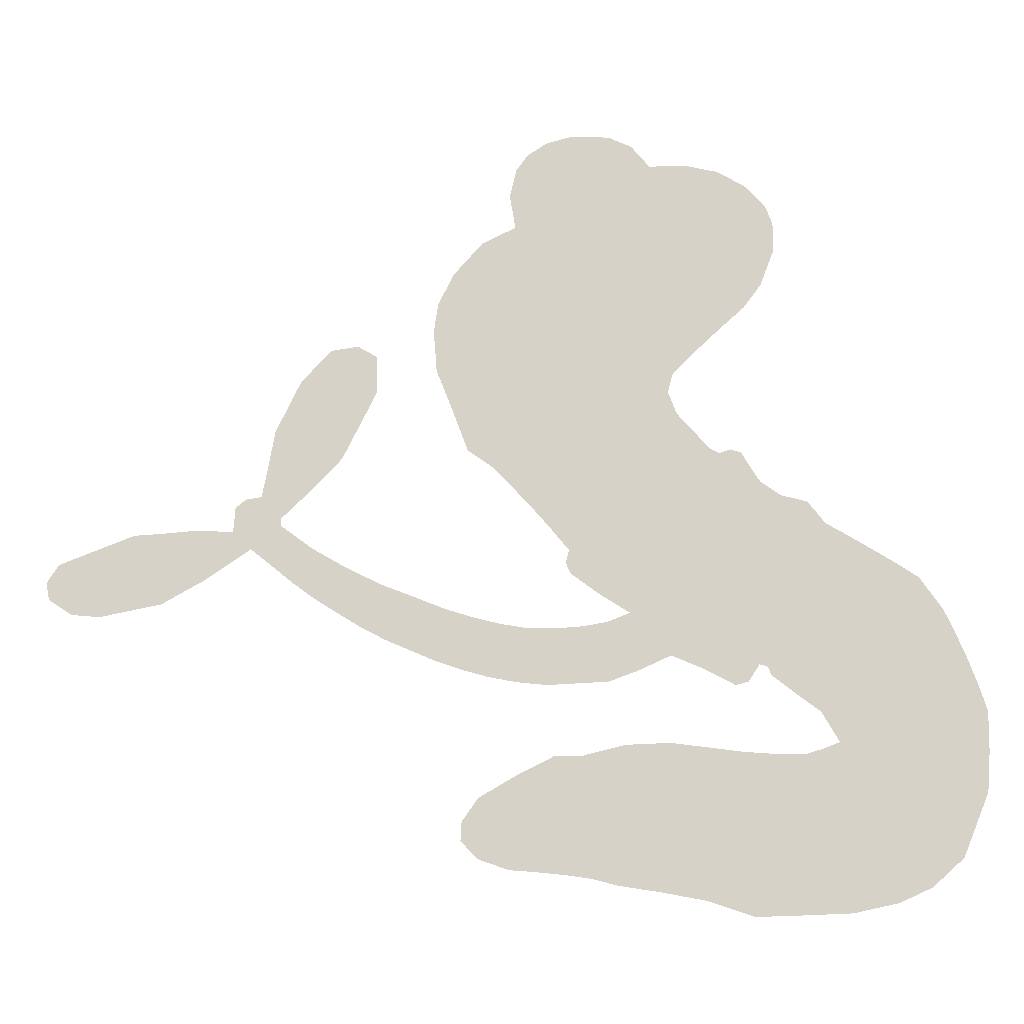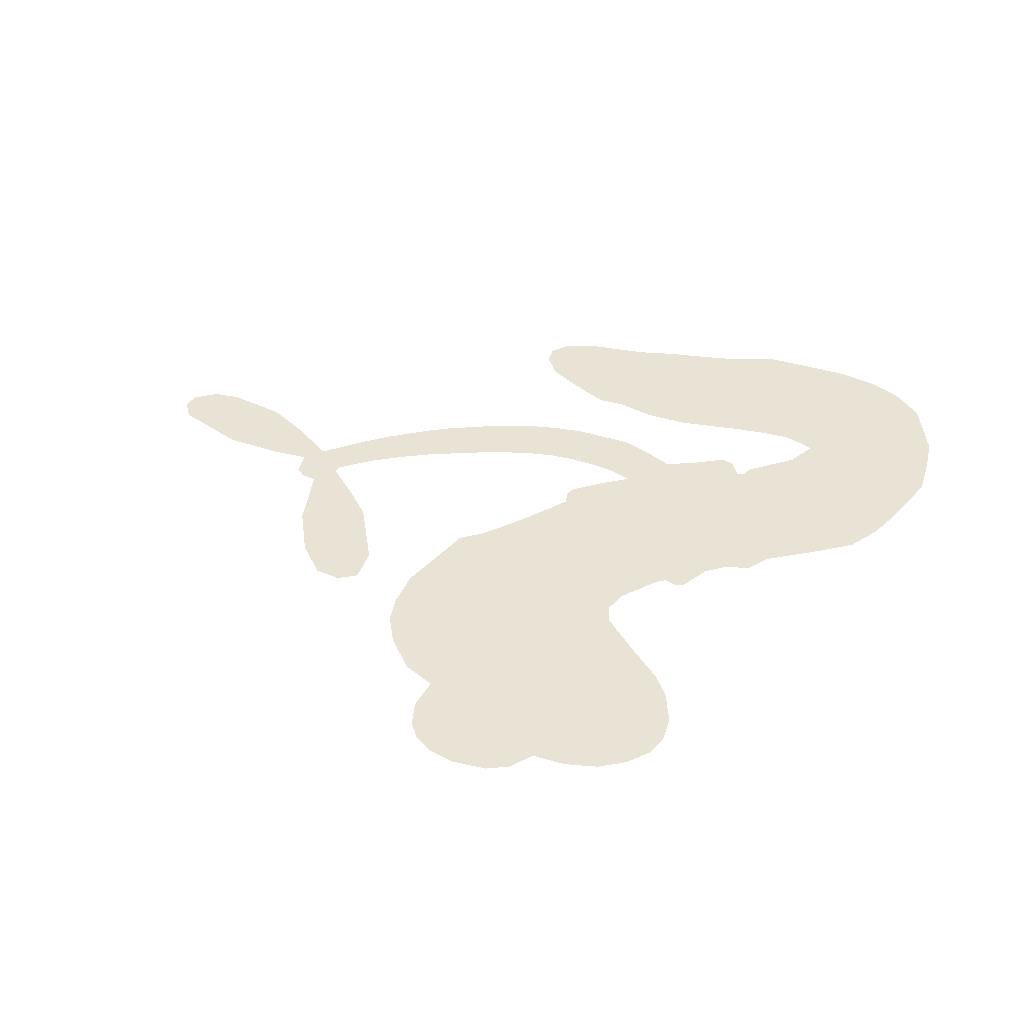
<metadata>
{"format":"obj","ext":"obj","renderer":"f3d","projection":"perspective","resolution":1024,"background":"white","views":[{"elev":-13.4,"azim":-178.6,"up":"+Y"},{"elev":41.2,"azim":-162.0,"up":"+Z"}]}
</metadata>
<code>
v -188.1 69.83 0
v -183.1 70.92 0
v -177.9 70.77 0
v -175.2 73.99 0
v -171.8 75.54 0
v -166.3 75.78 0
v -162.4 74.72 0
v -159.5 72.77 0
v -157.7 70.38 0
v -156.8 66.23 0
v -157.6 61.16 0
v -152.6 58.7 0
v -148.4 53.81 0
v -146 49.1 0
v -145.4 44.8 0
v -145.9 38.71 0
v -150.6 26.45 0
v -154.1 23.94 0
v -165.4 11.3 0
v -164.9 9.479 0
v -165.6 7.837 0
v -174.2 1.969 0
v -143.4 4.232 0
v -123.2 15.17 0
v -123.1 16.19 0
v -132 25.29 0
v -137.1 35.53 0
v -137 40.92 0
v -134.1 42.58 0
v -130.1 41.95 0
v -125.7 37.08 0
v -122 29.48 0
v -120.2 19.56 0
v -117.9 19.17 0
v -116.4 17.92 0
v -116.2 14.32 0
v -110.3 14.48 0
v -101.6 13.79 0
v -90.68 9.456 0
v -88.98 6.749 0
v -89.45 4.29 0
v -92.85 2.018 0
v -97 1.676 0
v -105.9 3.531 0
v -118.8 11.69 0
v -180 -4.32 0
v -189.3 -8.699 0
v -191.1 -8.179 0
v -192.7 -5.672 0
v -194 -6.056 0
v -194.4 -7.289 0
v -201.4 -12.59 0
v -203.9 -16.96 0
v -198.9 -18.73 0
v -180 -17.03 0
v -173.3 -17.27 0
v -167.2 -18.81 0
v -163.1 -18.87 0
v -152.2 -24.81 0
v -149.9 -28.18 0
v -149.8 -30.91 0
v -152.2 -33.45 0
v -156.6 -35.02 0
v -172.1 -37.25 0
v -184.6 -39.37 0
v -191.3 -41.63 0
v -198.3 -41.41 0
v -211.5 -39.73 0
v -216.3 -37.53 0
v -220.9 -33.43 0
v -224.7 -24.19 0
v -225.2 -12.57 0
v -219.5 2.197 0
v -216.1 6.997 0
v -202.9 15.13 0
v -200.3 18.4 0
v -196.5 19.38 0
v -193.5 21.42 0
v -190.8 25.87 0
v -189.2 26.37 0
v -187.5 25.78 0
v -186.1 26.63 0
v -181.4 31.89 0
v -180.2 35.2 0
v -181 38.13 0
v -191.7 48.28 0
v -194.3 51.78 0
v -196.3 57.04 0
v -196.3 61.42 0
v -195.2 64.33 0
v -192.1 67.54 0
v -146 -4.986 0
v -121.5 15.2 0
v -185.9 24.16 0
v -194.1 -3.852 0
v -197.9 -10 0
v -189.5 24.31 0
v -168.2 9.914 0
v -184.8 -6.316 0
v -131.6 2.201 0
v -121.3 17.53 0
v -125 6.7 0
v -121.9 9.243 0
v -192.1 23.69 0
v -191.2 -3.316 0
v -127.8 20.77 0
v -118.9 16.17 0
v -124.1 20.07 0
v -153.5 -29.73 0
v -92.86 6.205 0
v -181.5 26.65 0
v -196.5 -5.942 0
v -190.6 21.52 0
v -190.6 60.92 0
v -162.9 68.46 0
v -176 38.55 0
v -169.8 4.709 0
v -189.4 -5.753 0
v -132.9 8.839 0
v -127.8 11.75 0
v -193.6 1.302 0
v -169.7 15.61 0
v -192.7 16.98 0
v -175.8 32.27 0
v -186.7 -2.102 0
v -122.2 12.25 0
v -199.1 -0.9444 0
v -124.9 10.29 0
v -127.9 8.316 0
v -197.8 14.36 0
v -165.2 -25.78 0
v -112.2 7.096 0
v -133.5 38.18 0
v -121.2 24.45 0
v -96.16 11.63 0
v -170.8 68.69 0
v -128.2 4.331 0
v -165.1 -22.01 0
v -114.1 10.89 0
v -171.8 -24.15 0
v -157.6 -21.68 0
v -161.2 -24.03 0
v -153.5 45.8 0
v -210.9 -32.3 0
v -188.1 65.01 0
v -187.3 54.24 0
v -165.3 71.78 0
v -180.6 18.15 0
v -204.2 -6.429 0
v -134.5 30.42 0
v -125.3 24.09 0
v -174.2 70.35 0
v -176.8 63.86 0
v -174 66.48 0
v -170.9 60.07 0
v -170.2 64.39 0
v -164.5 -35.71 0
v -157.1 -26.47 0
v -149.3 46.43 0
v -157.2 31.47 0
v -212.6 -35.82 0
v -190.4 51.94 0
v -186.3 43.32 0
v -191.3 56.41 0
v -182.3 22.09 0
v -201.7 -9.054 0
v -207.9 -11.76 0
v -173.4 62.64 0
v -177.3 57.11 0
v -164.3 61.35 0
v -166.9 67.06 0
v -152 50.45 0
v -150.7 41.25 0
v -154.5 28.11 0
v -205.1 -41.14 0
v -216.3 -31.44 0
v -186.7 19.18 0
v -174.1 23.5 0
v -167.8 61.84 0
v -166.9 56.32 0
v -148.3 32.58 0
v -178.6 29.4 0
v -208.6 -35.47 0
v -203.9 -30.7 0
v -178.4 24.05 0
v -152.7 32.01 0
v -160 17.71 0
v -175.4 27.79 0
v -151.1 36.5 0
v -167.3 31.33 0
v -161.9 25.45 0
v -171.8 30.66 0
v -157.8 25.81 0
v -168.9 26.04 0
v -170.1 36.79 0
v -157.1 20.83 0
v -172.5 34.03 0
v -161.2 21.58 0
v -165.6 22.91 0
v -164.3 18.81 0
v -168.8 19.85 0
v -162.8 14.52 0
v -173.7 18.68 0
v -166.2 15.96 0
v -177.1 35.22 0
v -195.8 -1.137 0
v -197.2 2.173 0
v -193.6 7.991 0
v -203.8 3.569 0
v -129.5 38.01 0
v -131.7 33.98 0
v -129.8 29.56 0
v -184.4 59.86 0
v -187.9 58.16 0
v -177.7 9.707 0
v -180.6 66.79 0
v -178.8 45.06 0
v -205.6 -14.21 0
v -211.4 -19.26 0
v -207.7 -18.24 0
v -209.6 -15.55 0
v -214.3 -12.04 0
v -213.2 -15.73 0
v -207.9 -25.24 0
v -219.6 -17.92 0
v -209 -21.71 0
v -213.2 -25.21 0
v -204.3 -21.76 0
v -216.5 -15.76 0
v -222.6 -4.966 0
v -216.3 -21.24 0
v -160.8 64.22 0
v -164.2 64.86 0
v -152.5 54.56 0
v -157 56.34 0
v -156.2 51.96 0
v -162 53.08 0
v -145.6 41.75 0
v -148.3 43.47 0
v -217.4 -34.27 0
v -220.5 -27.9 0
v -172.3 54.36 0
v -147.1 35.65 0
v -158.9 39.45 0
v -193.9 12.48 0
v -198.2 9.523 0
v -186.4 11.25 0
v -189.6 14.12 0
v -190.2 10.11 0
v -189.4 4.692 0
v -211.9 0.8851 0
v -128.4 26.11 0
v -126 29.21 0
v -123.9 33.26 0
v -127.8 33.71 0
v -187.3 61.68 0
v -183.8 64.06 0
v -180.4 61.42 0
v -174.5 6.362 0
v -174.4 13.73 0
v -177.2 67.4 0
v -178.6 41.18 0
v -174.1 43.53 0
v -183.6 40.76 0
v -185.8 48.88 0
v -182.6 44.66 0
v -181.1 49.19 0
v -175.7 49.81 0
v -213.6 -29.3 0
v -210 -28.47 0
v -216.9 -26.03 0
v -220.2 -22.97 0
v -203.4 -26.08 0
v -190.1 -18.31 0
v -201.1 -22.69 0
v -199.3 -26.34 0
v -194.7 -18.64 0
v -199.4 -30.79 0
v -202 -34.39 0
v -192.1 -26.79 0
v -197.6 -22.3 0
v -205.7 -33.75 0
v -200.1 -37.99 0
v -196 -27.9 0
v -194 -23.32 0
v -194.7 -38.07 0
v -190.5 -22.62 0
v -193.8 -32.94 0
v -185.2 -26.58 0
v -197.8 -34.32 0
v -185.2 -17.67 0
v -188.5 -25.58 0
v -190 -30.05 0
v -185.5 -22.22 0
v -188.8 -35.43 0
v -180.4 -22.96 0
v -201.4 -17.92 0
v -161.1 58.17 0
v -170.1 56.86 0
v -173.4 57.64 0
v -169 53.58 0
v -165.6 53.03 0
v -171.6 50.24 0
v -163.9 46.72 0
v -167.9 49.99 0
v -170.2 45.98 0
v -170.2 41.35 0
v -172.6 38.82 0
v -164.8 39.6 0
v -166.9 43.89 0
v -154.5 39.15 0
v -156.4 42.79 0
v -157.1 35.67 0
v -158.3 47.36 0
v -160.9 43.39 0
v -162.1 35.59 0
v -197 5.974 0
v -200.9 6.47 0
v -209.6 11.13 0
v -202.7 10.54 0
v -206.2 13.16 0
v -206.5 9.583 0
v -210.8 6.054 0
v -192.9 4.65 0
v -189.7 0.6988 0
v -185.2 2.302 0
v -215.2 2.956 0
v -218.7 -11.32 0
v -185 67.67 0
v -171.4 8.239 0
v -177 16.57 0
v -177.1 20.44 0
v -180.7 13.28 0
v -171 12.4 0
v -189 45.82 0
v -175.7 46.4 0
v -176 53.6 0
v -180.4 53.75 0
v -181.3 57.59 0
v -190.8 -38.29 0
v -185.7 -31.69 0
v -163.6 55.95 0
v -159.5 50.61 0
v -166.1 35.88 0
v -208.1 3.357 0
v -207.4 -2.146 0
v -212.9 9.1 0
v -182.9 -1.169 0
v -178.4 0.2782 0
v -185.7 6.851 0
v -181 5.131 0
v -174.2 10.41 0
v -184.4 15.46 0
v -184 52.31 0
v -184.6 -35.46 0
v -178.1 -38.17 0
v -178.6 -30.98 0
v -181.3 -38.77 0
v -180.6 -34.86 0
v -176.4 -34.36 0
v -182.2 -31.81 0
v -180.5 -27.42 0
v -173.2 -29.78 0
v -176.4 -24.63 0
v -174.1 -21.16 0
v -170.5 -20.67 0
v -176.7 -17.11 0
v -162.1 -8.579 0
v -159.3 -0.2357 0
v -177.7 4.135 0
v -182.2 9.196 0
v -172.9 -33.52 0
v -168.1 -31.31 0
v -168.4 -36.27 0
v -161.5 -29.2 0
v -177.5 -20.64 0
v -171.1 -8.106 0
v -165.1 -29.47 0
v -160.6 -35.32 0
v -163 -32.4 0
v -159 -32.02 0
v -167.3 0.001592 0
v -175.3 -1.094 0
v -170.9 0.6348 0
v -98.07 6.771 0
v -99.9 10.26 0
v -105.9 9.507 0
v -101.5 2.602 0
v -102.4 6.767 0
v -169.3 72.42 0
v -200.3 -4.702 0
v -203.2 -2.047 0
v -165.2 27.96 0
v -161.1 29.54 0
v -170.5 22.92 0
v -225.1 -18.33 0
v -222.3 -15.16 0
v -182.5 -20 0
v -217 -3.055 0
v -215.1 -7.253 0
v -210.2 -7.835 0
v -213 -3.251 0
v -207 -8.62 0
v -210.2 -4.57 0
v -176 -28.16 0
v -169.2 -27.27 0
v -168.3 -23.8 0
v -170.3 -3.827 0
v -175.6 -6.41 0
v -166.4 -6.141 0
v -163.2 -0.2966 0
v -153.8 -7.405 0
v -162 -4.49 0
v -157.9 -8.164 0
v -151.3 1.425 0
v -156.5 -3.829 0
v -151.8 -3.213 0
v -155.3 0.4283 0
v -149.8 -6.305 0
v -106 14.1 0
v -109.9 10.44 0
v -109.1 5.311 0
v -163.6 32.23 0
v -221.1 -1.335 0
v -219.5 -7.066 0
v -224 -8.726 0
v -221.8 -11.22 0
v -174 -4.083 0
v -138 6.308 0
v -134.2 4.987 0
v -138.5 -1.779 0
v -135 0.1029 0
v -138.4 2.222 0
v -142.2 0.1994 0
v -147.3 2.666 0
v -147.8 -1.475 0
v -204.1 -37.06 0
v -208 -38.61 0
f 112 206 391
f 186 160 174
f 75 130 76
f 203 122 201
f 105 121 206
f 45 107 93
f 51 50 112
f 123 78 77
f 89 88 114
f 125 118 99
f 1 91 145
f 162 164 87
f 25 108 106
f 43 42 110
f 80 79 97
f 126 93 24
f 58 138 142
f 179 299 180
f 128 129 102
f 105 125 325
f 52 166 167
f 143 159 172
f 240 176 70
f 142 138 131
f 176 240 161
f 223 231 219
f 59 158 109
f 95 112 50
f 117 21 98
f 113 94 97
f 97 104 113
f 104 78 113
f 349 383 22
f 166 112 391
f 105 95 49
f 74 73 327
f 51 112 96
f 82 94 111
f 107 34 101
f 52 218 53
f 323 345 322
f 203 260 122
f 90 89 114
f 167 221 218
f 145 256 257
f 91 90 114
f 298 232 170
f 98 19 334
f 282 183 437
f 77 76 130
f 4 3 152
f 152 5 4
f 56 365 366
f 45 126 103
f 115 9 8
f 8 7 147
f 45 139 36
f 106 151 252
f 147 7 6
f 381 158 375
f 114 145 91
f 246 208 245
f 136 154 156
f 10 9 115
f 19 122 334
f 205 83 124
f 17 174 18
f 84 205 116
f 165 111 94
f 182 83 111
f 162 146 164
f 239 15 159
f 206 207 127
f 129 137 102
f 236 234 235
f 350 250 326
f 172 159 14
f 180 302 342
f 126 45 93
f 322 318 320
f 239 238 15
f 211 150 212
f 5 152 390
f 136 152 154
f 25 93 101
f 31 30 210
f 107 45 36
f 124 192 197
f 161 183 144
f 119 430 137
f 120 119 129
f 296 364 376
f 359 361 355
f 287 274 285
f 363 373 406
f 276 285 281
f 50 49 95
f 53 218 220
f 275 54 297
f 49 48 118
f 126 128 103
f 274 287 294
f 58 57 138
f 78 123 113
f 407 406 131
f 118 105 49
f 375 158 142
f 68 161 69
f 61 109 62
f 421 139 132
f 109 60 59
f 166 52 96
f 423 394 160
f 60 109 61
f 348 349 351
f 85 84 116
f 141 58 142
f 162 87 86
f 43 110 385
f 134 32 151
f 386 385 135
f 110 42 41
f 110 135 385
f 102 103 128
f 57 366 407
f 40 110 41
f 40 39 110
f 421 387 420
f 119 137 129
f 141 158 59
f 37 36 139
f 105 206 95
f 47 118 48
f 94 81 97
f 95 206 112
f 430 433 432
f 432 100 430
f 413 416 369
f 82 81 94
f 177 165 94
f 98 20 19
f 98 21 20
f 97 79 104
f 63 62 109
f 108 151 106
f 117 330 259
f 210 133 211
f 93 107 101
f 83 82 111
f 259 22 117
f 348 99 46
f 47 99 118
f 24 93 25
f 132 139 45
f 35 34 107
f 126 24 128
f 101 34 33
f 118 125 105
f 130 123 77
f 115 8 147
f 128 24 120
f 108 101 33
f 27 133 28
f 108 33 134
f 255 253 254
f 185 111 165
f 28 133 29
f 133 30 29
f 129 128 120
f 110 39 135
f 159 15 14
f 145 114 256
f 193 160 394
f 101 108 25
f 389 388 385
f 36 35 107
f 168 154 153
f 81 80 97
f 372 373 363
f 151 108 134
f 214 114 164
f 145 257 329
f 163 265 335
f 179 233 171
f 390 6 5
f 147 390 171
f 113 123 177
f 177 123 248
f 209 346 392
f 397 396 225
f 261 154 152
f 27 150 211
f 253 252 151
f 152 136 390
f 3 2 216
f 168 169 300
f 261 152 3
f 168 156 154
f 261 153 154
f 234 236 172
f 179 156 155
f 147 171 115
f 64 374 372
f 375 380 381
f 141 142 158
f 142 131 375
f 172 14 13
f 143 173 239
f 308 205 197
f 196 198 187
f 283 175 67
f 161 144 176
f 264 266 163
f 214 146 213
f 85 262 264
f 262 85 116
f 114 88 164
f 87 164 88
f 177 94 113
f 332 148 331
f 112 166 96
f 166 149 403
f 346 209 345
f 223 219 221
f 169 168 153
f 155 156 168
f 265 162 86
f 162 265 146
f 179 180 170
f 11 10 232
f 136 156 171
f 171 156 179
f 12 234 13
f 172 13 234
f 173 311 189
f 189 311 313
f 16 173 189
f 200 198 199
f 288 280 284
f 183 282 144
f 270 184 224
f 70 176 241
f 245 248 123
f 148 165 177
f 188 194 192
f 188 182 185
f 179 155 299
f 179 170 233
f 299 300 242
f 301 302 180
f 188 192 124
f 17 181 186
f 83 182 124
f 438 161 68
f 437 283 279
f 288 290 286
f 220 226 228
f 332 165 148
f 188 185 178
f 17 186 174
f 189 186 181
f 174 193 18
f 185 182 111
f 202 187 200
f 182 188 124
f 16 189 243
f 311 173 312
f 189 313 186
f 194 190 192
f 18 193 196
f 194 188 178
f 190 195 197
f 160 193 174
f 198 196 193
f 122 204 201
f 393 194 199
f 160 313 316
f 304 314 343
f 190 197 192
f 198 193 191
f 197 195 308
f 199 191 393
f 198 191 199
f 395 194 178
f 198 200 187
f 201 200 199
f 204 19 202
f 395 199 194
f 201 395 203
f 332 178 185
f 204 202 200
f 260 331 333
f 201 204 200
f 19 204 122
f 83 205 84
f 197 205 124
f 207 206 121
f 206 127 391
f 324 317 207
f 130 320 246
f 250 350 249
f 123 130 245
f 127 207 209
f 207 121 324
f 30 133 210
f 133 27 211
f 150 26 212
f 210 211 255
f 252 212 26
f 253 255 212
f 146 354 339
f 258 153 216
f 146 214 164
f 256 214 213
f 353 247 333
f 348 46 349
f 2 1 329
f 216 257 258
f 307 263 308
f 354 267 338
f 52 167 218
f 221 220 218
f 221 167 223
f 269 270 227
f 219 226 220
f 53 220 228
f 167 222 223
f 219 220 221
f 402 400 404
f 328 225 229
f 222 229 223
f 269 227 271
f 226 227 224
f 224 273 228
f 397 72 396
f 71 70 241
f 227 226 219
f 226 224 228
f 223 229 231
f 144 269 176
f 273 224 184
f 297 53 228
f 399 251 327
f 231 229 225
f 400 402 399
f 426 427 425
f 71 241 272
f 219 231 227
f 10 115 232
f 233 115 171
f 170 232 233
f 115 233 232
f 11 235 12
f 234 12 235
f 11 232 298
f 236 143 172
f 235 11 298
f 235 237 343
f 299 301 180
f 237 302 304
f 143 239 159
f 173 16 238
f 173 238 239
f 70 69 240
f 161 240 69
f 176 269 271
f 271 231 272
f 338 268 337
f 262 263 217
f 314 312 143
f 189 181 243
f 316 313 244
f 246 245 130
f 249 248 245
f 319 322 321
f 318 207 317
f 250 249 208
f 215 260 333
f 249 245 208
f 248 247 353
f 250 208 324
f 247 248 249
f 325 250 324
f 325 326 250
f 230 399 424
f 400 222 401
f 106 252 26
f 253 151 32
f 255 254 31
f 212 252 253
f 210 255 31
f 253 32 254
f 212 255 211
f 214 256 114
f 257 256 213
f 257 213 258
f 216 2 329
f 339 258 213
f 169 153 258
f 330 117 98
f 326 351 350
f 331 260 203
f 259 330 352
f 3 216 261
f 153 261 216
f 263 262 116
f 266 264 262
f 310 304 305
f 301 242 303
f 265 266 267
f 266 262 217
f 267 266 217
f 265 163 266
f 268 267 217
f 268 338 267
f 263 336 217
f 268 303 337
f 270 269 144
f 227 231 271
f 270 144 282
f 227 270 224
f 272 231 225
f 176 271 241
f 272 225 396
f 241 271 272
f 184 278 276
f 228 273 275
f 276 284 285
f 285 274 277
f 273 276 275
f 284 276 278
f 184 276 273
f 54 275 281
f 175 283 437
f 276 281 275
f 279 184 282
f 278 184 279
f 437 279 282
f 290 288 284
f 376 398 296
f 277 54 281
f 282 184 270
f 438 183 161
f 66 286 67
f 67 286 283
f 279 290 278
f 284 280 285
f 285 280 287
f 277 281 285
f 340 65 295
f 278 290 284
f 292 287 280
f 294 287 292
f 340 286 66
f 341 293 295
f 292 280 293
f 358 359 355
f 279 283 290
f 286 290 283
f 293 280 288
f 291 294 398
f 294 292 289
f 295 293 288
f 289 292 293
f 294 289 296
f 294 291 274
f 340 288 286
f 293 341 289
f 361 362 341
f 365 376 364
f 342 170 180
f 275 297 228
f 237 235 298
f 300 299 155
f 301 299 242
f 168 300 155
f 337 300 169
f 242 337 303
f 342 302 237
f 305 301 303
f 311 312 244
f 336 303 268
f 307 310 306
f 301 305 302
f 305 303 306
f 303 336 306
f 304 302 305
f 307 306 263
f 305 306 310
f 308 263 116
f 307 195 309
f 308 116 205
f 195 307 308
f 309 344 316
f 309 244 315
f 307 309 310
f 315 310 309
f 312 173 143
f 313 311 244
f 314 143 236
f 315 312 314
f 244 309 316
f 186 313 160
f 343 314 236
f 315 314 304
f 315 304 310
f 244 312 315
f 344 309 195
f 393 394 423
f 208 246 317
f 318 317 246
f 75 320 130
f 207 318 209
f 323 251 345
f 320 318 246
f 320 321 322
f 322 319 323
f 320 75 321
f 318 322 209
f 347 74 323
f 327 323 74
f 317 324 208
f 325 324 121
f 105 325 121
f 326 325 125
f 348 326 125
f 350 247 249
f 230 425 399
f 323 327 251
f 427 397 328
f 73 399 327
f 145 329 1
f 216 329 257
f 334 330 98
f 215 352 260
f 332 331 203
f 331 148 333
f 178 332 203
f 332 185 165
f 353 333 148
f 371 247 350
f 122 260 334
f 334 260 352
f 336 263 306
f 265 86 335
f 268 217 336
f 300 337 242
f 337 169 338
f 169 258 339
f 265 354 146
f 146 339 213
f 169 339 338
f 65 340 66
f 288 340 295
f 65 355 295
f 341 295 355
f 237 298 342
f 170 342 298
f 235 343 236
f 304 343 237
f 195 190 344
f 423 344 190
f 346 345 251
f 322 345 209
f 399 425 400
f 391 392 149
f 99 348 125
f 323 319 347
f 413 410 368
f 259 370 22
f 215 351 370
f 326 348 351
f 371 333 247
f 370 351 349
f 371 215 333
f 259 352 215
f 334 352 330
f 148 177 353
f 248 353 177
f 267 354 265
f 339 354 338
f 360 363 357
f 289 341 362
f 357 359 360
f 358 356 359
f 364 140 365
f 360 359 356
f 355 65 358
f 361 359 357
f 356 64 360
f 364 405 140
f 361 357 362
f 355 361 341
f 357 363 405
f 289 362 296
f 360 64 372
f 374 157 373
f 296 362 364
f 362 357 405
f 366 365 140
f 398 376 55
f 366 140 407
f 56 366 57
f 417 415 418
f 365 56 367
f 428 384 383
f 22 370 349
f 215 370 259
f 350 351 371
f 215 371 351
f 373 157 380
f 363 360 372
f 378 375 131
f 373 378 406
f 372 374 373
f 381 380 379
f 365 367 376
f 55 376 367
f 377 410 408
f 46 383 349
f 406 378 131
f 373 380 378
f 63 381 379
f 380 375 378
f 157 379 380
f 63 109 381
f 158 381 109
f 408 382 384
f 22 383 384
f 386 135 38
f 377 408 428
f 428 46 409
f 385 386 389
f 387 386 38
f 389 44 388
f 421 420 37
f 422 44 387
f 386 387 389
f 43 385 388
f 44 389 387
f 171 390 136
f 6 390 147
f 392 391 127
f 166 391 149
f 209 392 127
f 149 392 346
f 394 393 191
f 190 194 393
f 193 394 191
f 423 160 316
f 203 395 178
f 199 395 201
f 272 396 71
f 222 328 229
f 328 397 225
f 291 398 55
f 294 296 398
f 400 328 222
f 401 222 167
f 399 402 251
f 167 403 401
f 404 149 346
f 404 400 401
f 346 251 402
f 166 403 167
f 404 403 149
f 404 401 403
f 346 402 404
f 140 405 363
f 362 405 364
f 407 131 138
f 363 406 140
f 407 138 57
f 140 406 407
f 410 377 368
f 413 411 410
f 428 408 384
f 382 408 410
f 413 414 416
f 382 410 411
f 369 411 413
f 416 414 412
f 436 434 435
f 413 368 414
f 417 416 412
f 92 436 419
f 418 369 416
f 417 419 436
f 139 421 37
f 417 418 416
f 417 412 419
f 387 38 420
f 422 421 132
f 344 423 316
f 421 422 387
f 393 423 190
f 72 397 427
f 399 73 424
f 400 425 328
f 425 427 328
f 425 230 426
f 72 427 426
f 46 428 383
f 377 428 409
f 119 429 430
f 137 430 100
f 432 433 431
f 429 23 433
f 434 431 433
f 433 430 429
f 434 433 23
f 415 417 436
f 92 431 434
f 434 436 92
f 434 23 435
f 415 436 435
f 437 183 438
f 68 175 438
f 437 438 175

</code>
